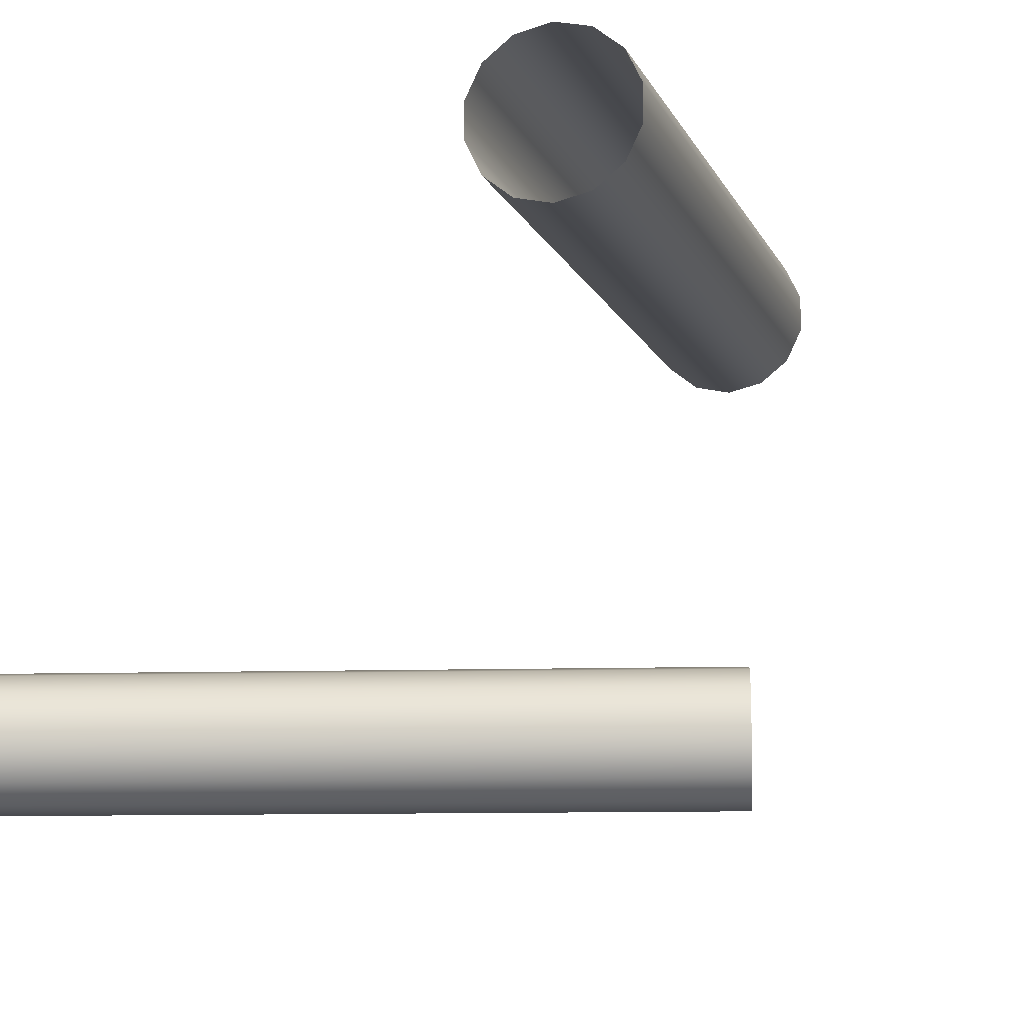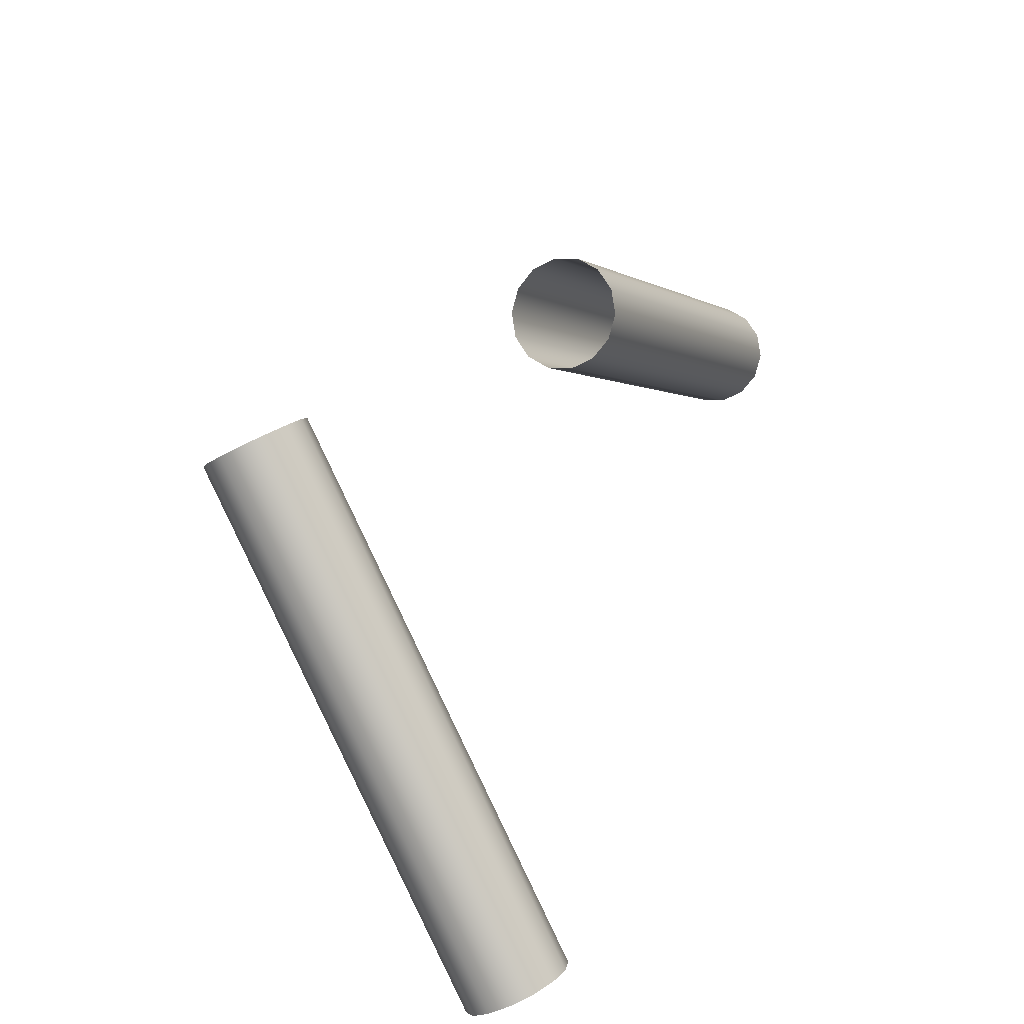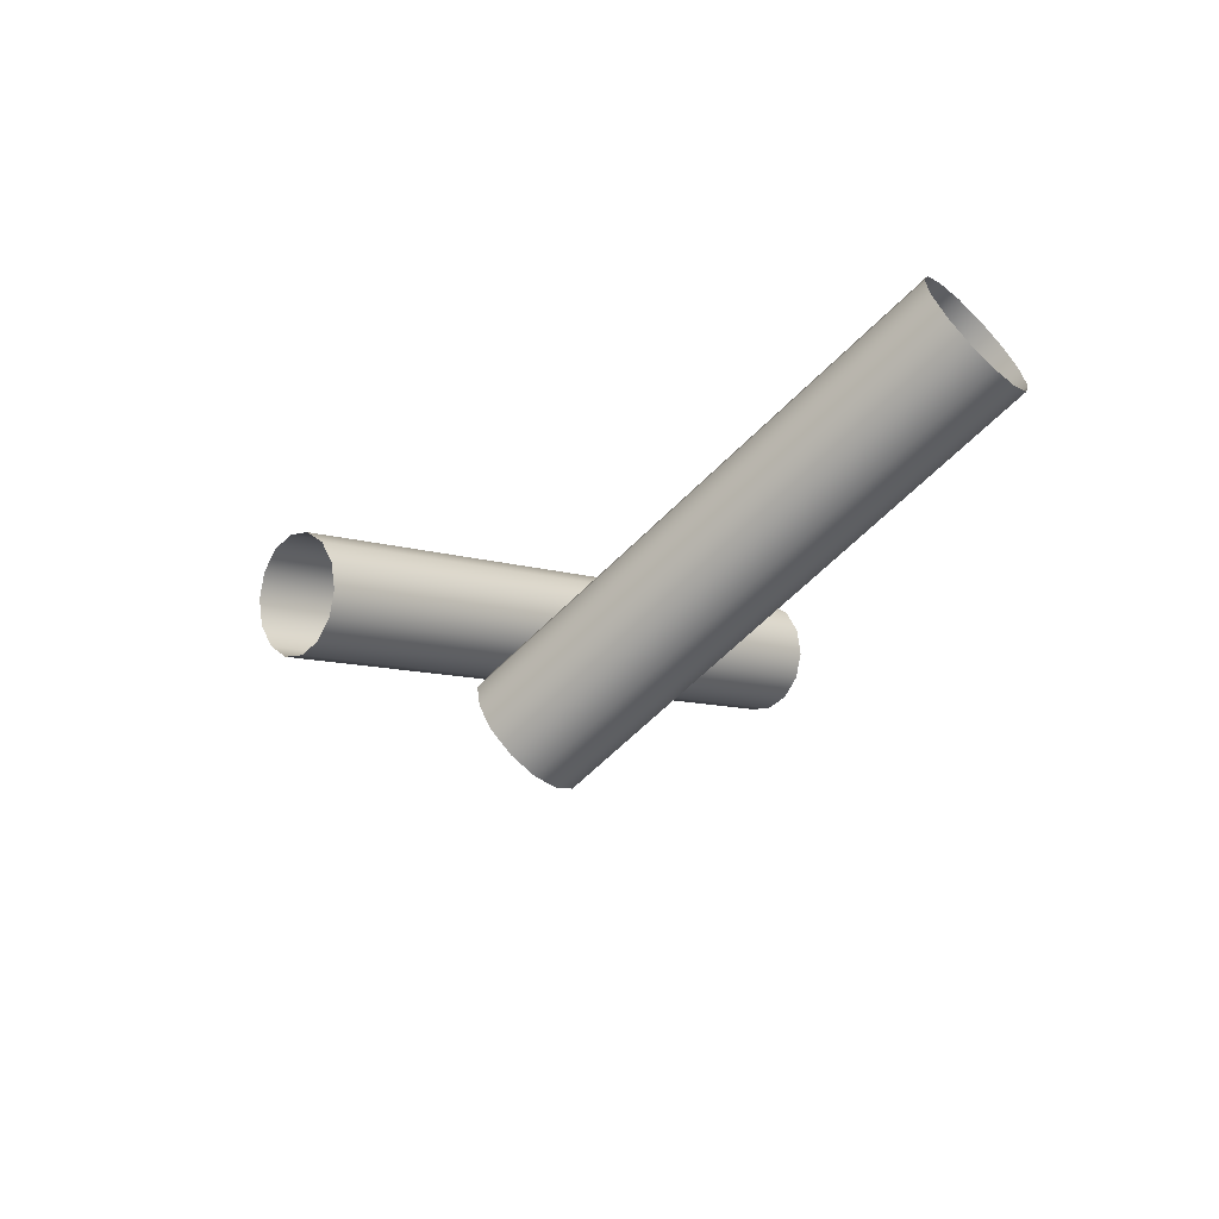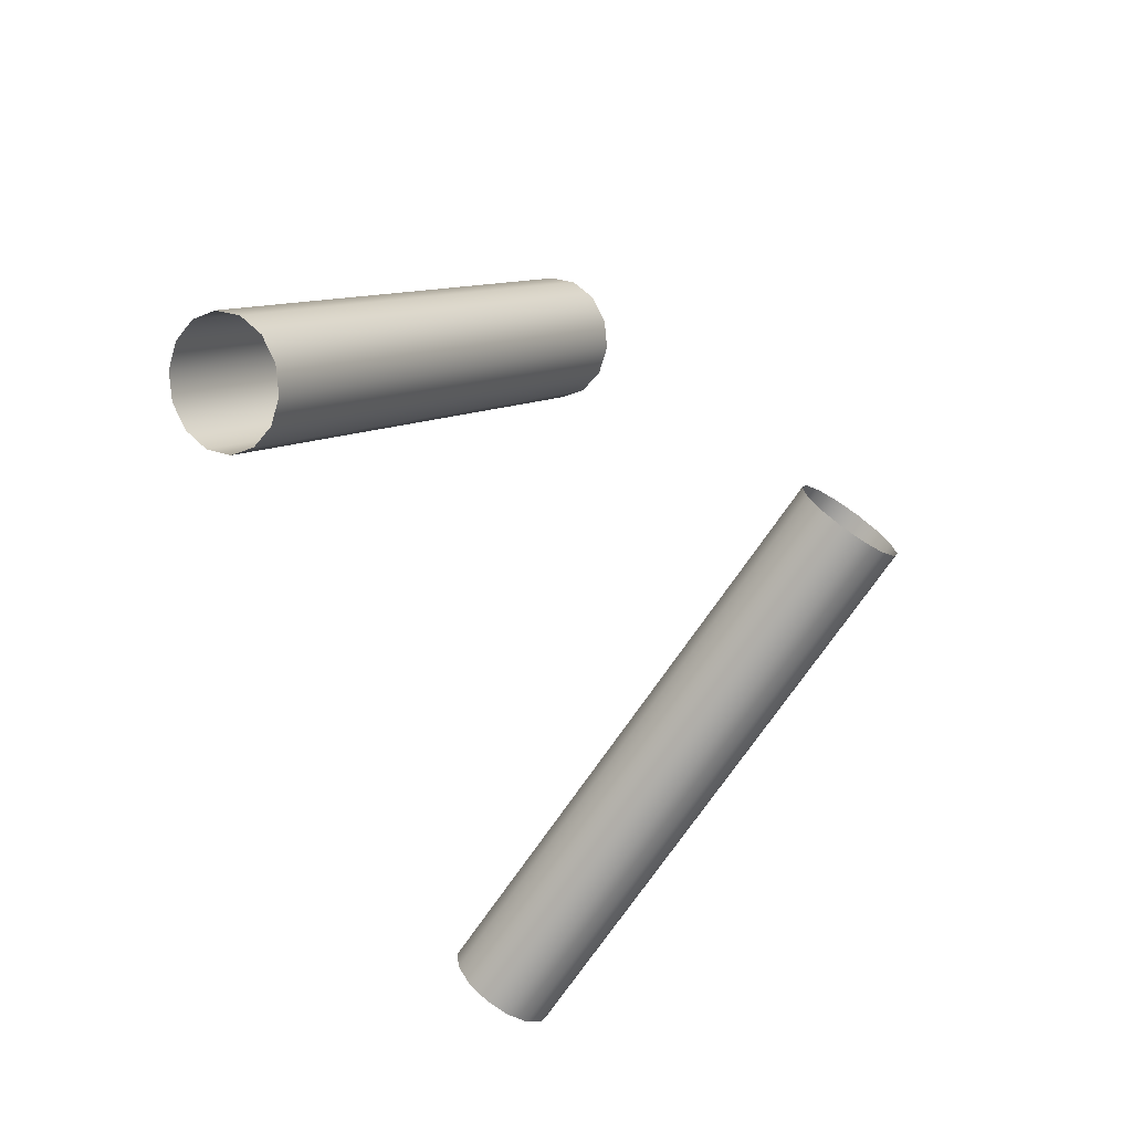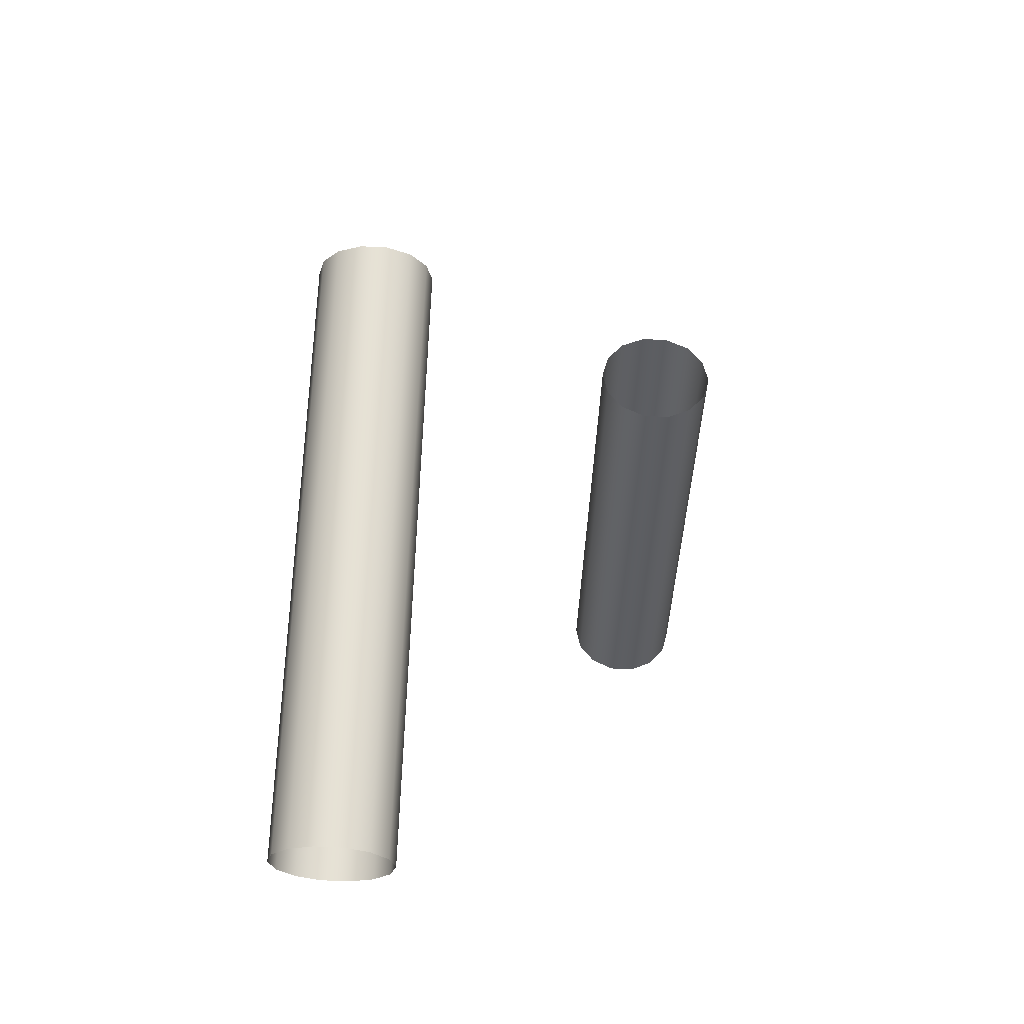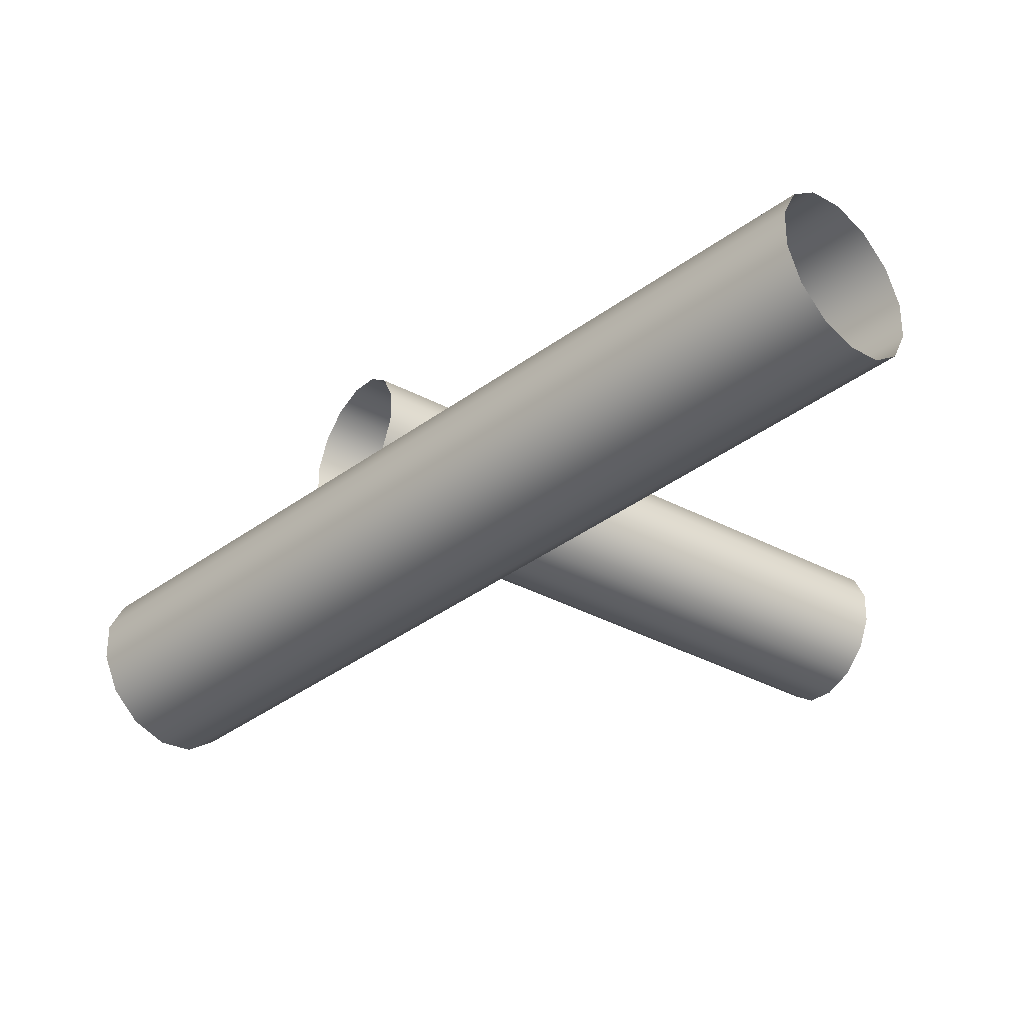
<metadata>
{"format":"obj","ext":"obj","renderer":"f3d","projection":"perspective","resolution":1024,"background":"white","views":[{"elev":-11.8,"azim":146.6,"up":"+Z"},{"elev":-45.9,"azim":-57.4,"up":"+Y"},{"elev":53.0,"azim":-23.8,"up":"+Y"},{"elev":60.5,"azim":134.9,"up":"+Y"},{"elev":-78.1,"azim":-92.6,"up":"+Y"},{"elev":-38.1,"azim":6.2,"up":"+Z"}]}
</metadata>
<code>
o Inputs_of_482_-_[PLNR.]
v 1.048 -0.9433 -4.486
v 1.05 -0.9414 -4.484
v 1.05 -0.9403 -4.482
v 1.05 -0.9403 -4.478
v 1.05 -0.9414 -4.476
v 1.048 -0.9433 -4.474
v 1.046 -0.9457 -4.473
v 1.044 -0.9482 -4.474
v 1.043 -0.9501 -4.476
v 1.042 -0.9512 -4.478
v 1.042 -0.9512 -4.482
v 1.043 -0.9501 -4.484
v 1.044 -0.9482 -4.486
v 1.046 -0.9457 -4.487
v 1.108 -0.9883 -4.486
v 1.109 -0.9863 -4.484
v 1.11 -0.9853 -4.482
v 1.11 -0.9853 -4.478
v 1.109 -0.9863 -4.476
v 1.108 -0.9883 -4.474
v 1.106 -0.9907 -4.473
v 1.104 -0.9931 -4.474
v 1.103 -0.9951 -4.476
v 1.102 -0.9961 -4.478
v 1.102 -0.9961 -4.482
v 1.103 -0.9951 -4.484
v 1.104 -0.9931 -4.486
v 1.106 -0.9907 -4.487
v 1.057 -0.9292 -4.45
v 1.056 -0.9273 -4.448
v 1.055 -0.9263 -4.445
v 1.055 -0.9263 -4.442
v 1.056 -0.9273 -4.439
v 1.057 -0.9292 -4.437
v 1.059 -0.9315 -4.436
v 1.061 -0.9338 -4.437
v 1.063 -0.9357 -4.439
v 1.064 -0.9367 -4.442
v 1.064 -0.9367 -4.445
v 1.063 -0.9357 -4.448
v 1.061 -0.9338 -4.45
v 1.059 -0.9315 -4.45
v 1.103 -0.8913 -4.45
v 1.101 -0.8895 -4.448
v 1.1 -0.8884 -4.445
v 1.1 -0.8884 -4.442
v 1.101 -0.8895 -4.439
v 1.103 -0.8913 -4.437
v 1.105 -0.8937 -4.436
v 1.106 -0.896 -4.437
v 1.108 -0.8978 -4.439
v 1.109 -0.8989 -4.442
v 1.109 -0.8989 -4.445
v 1.108 -0.8978 -4.448
v 1.106 -0.896 -4.45
v 1.105 -0.8937 -4.45
f 1 15 28 14
f 2 16 15 1
f 3 17 16 2
f 4 18 17 3
f 5 19 18 4
f 6 20 19 5
f 7 21 20 6
f 8 22 21 7
f 9 23 22 8
f 10 24 23 9
f 11 25 24 10
f 12 26 25 11
f 13 27 26 12
f 14 28 27 13
f 29 43 56 42
f 30 44 43 29
f 31 45 44 30
f 32 46 45 31
f 33 47 46 32
f 34 48 47 33
f 35 49 48 34
f 36 50 49 35
f 37 51 50 36
f 38 52 51 37
f 39 53 52 38
f 40 54 53 39
f 41 55 54 40
f 42 56 55 41

</code>
